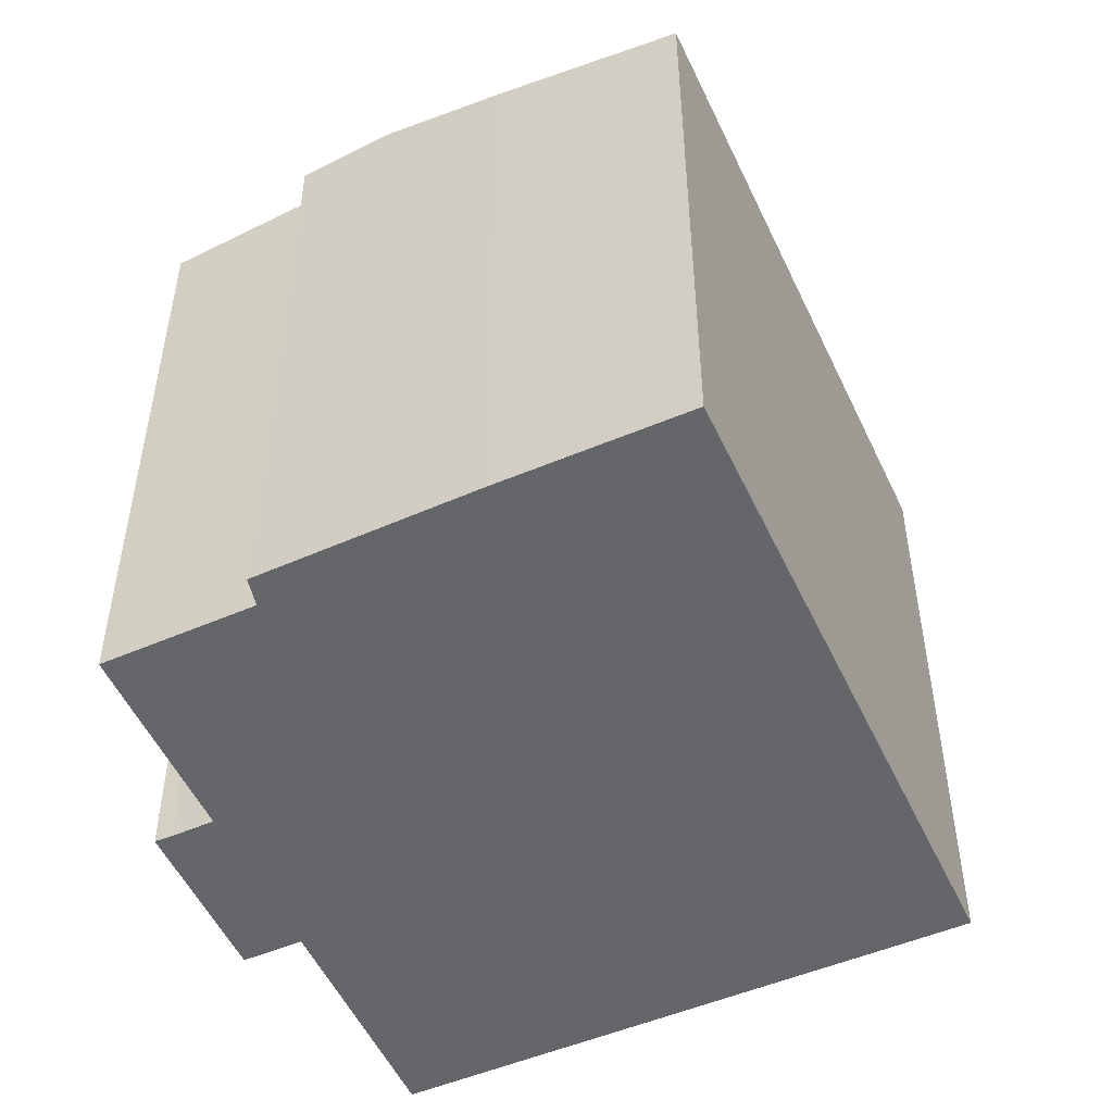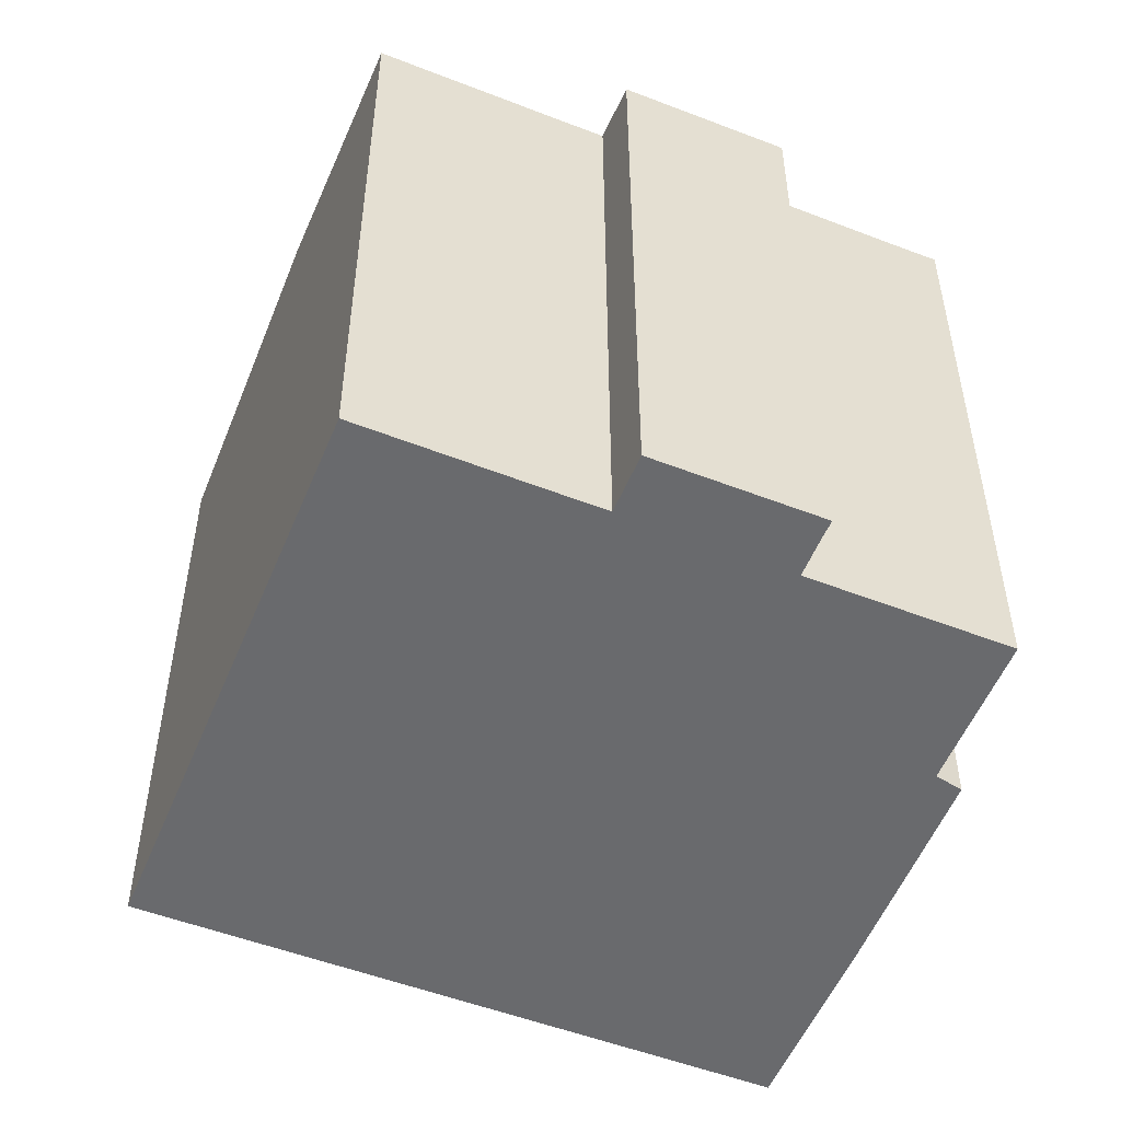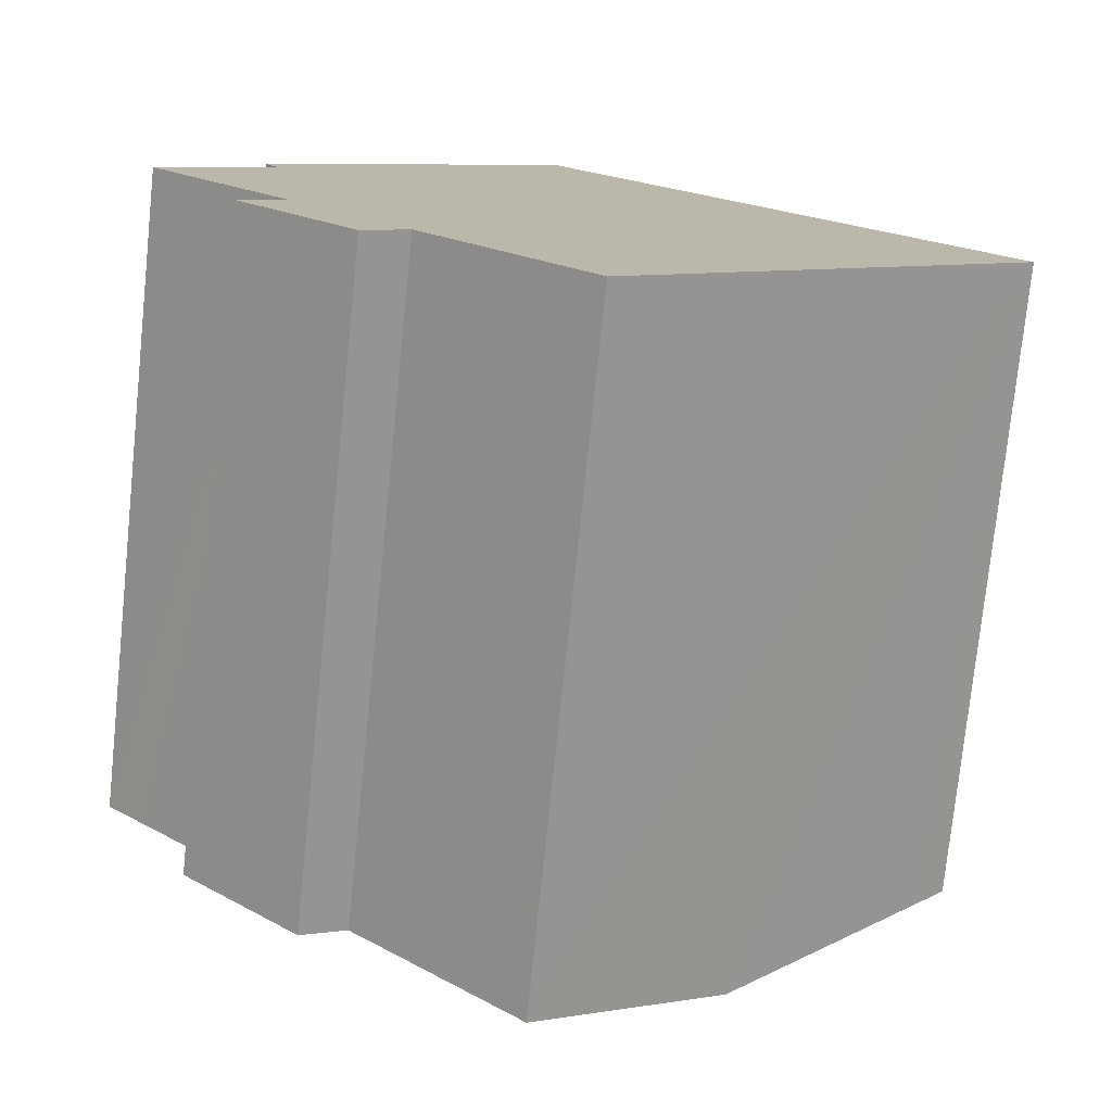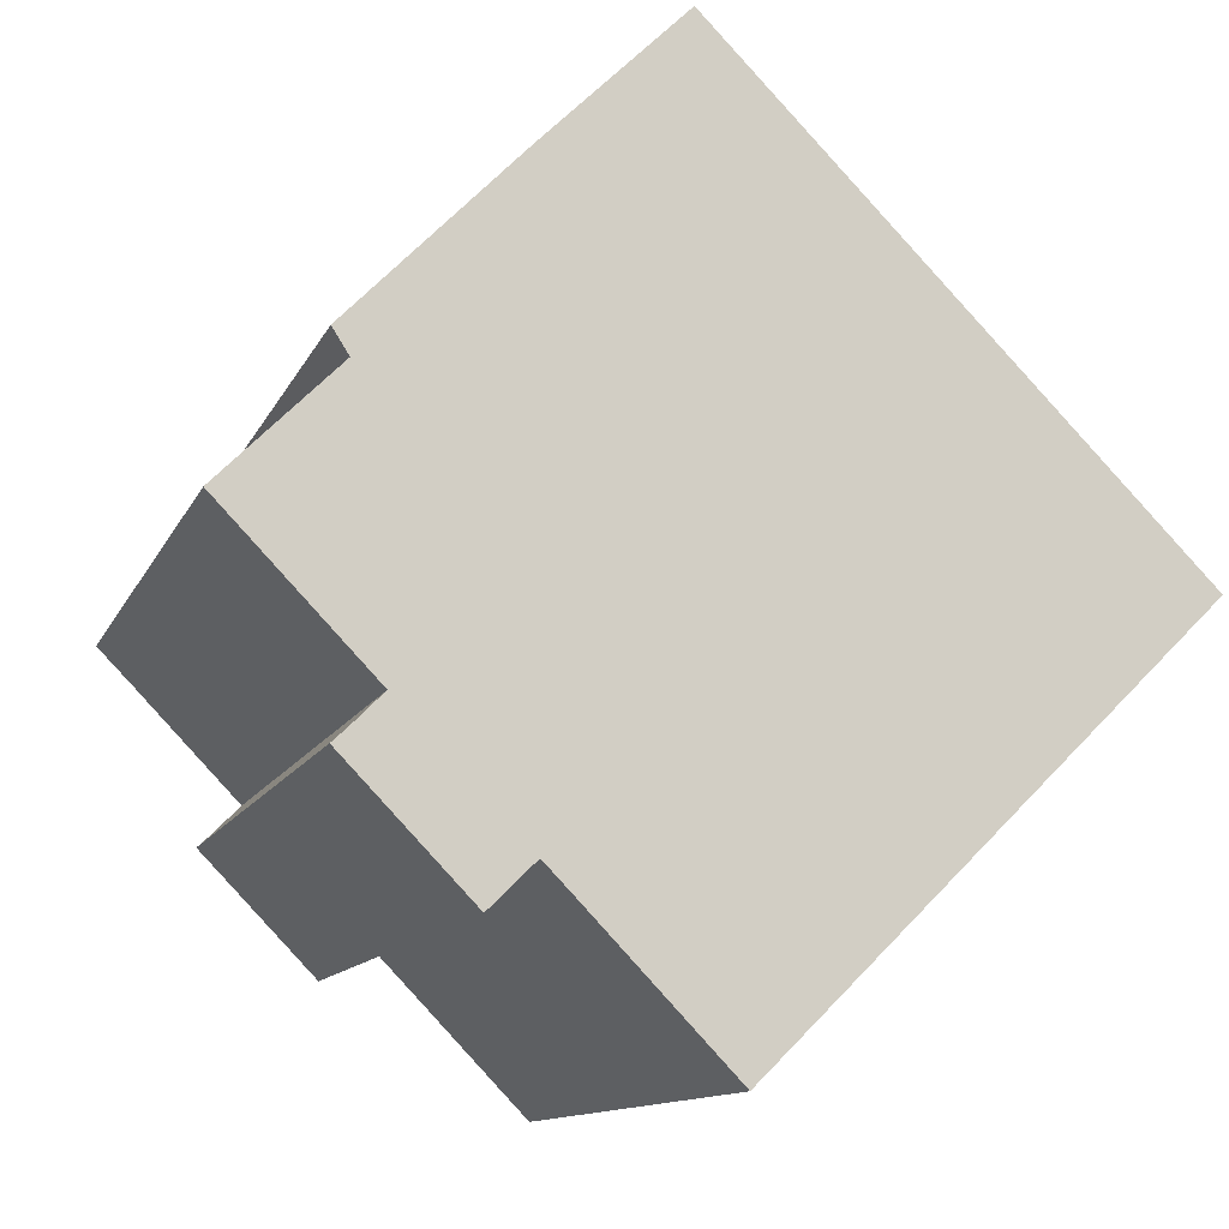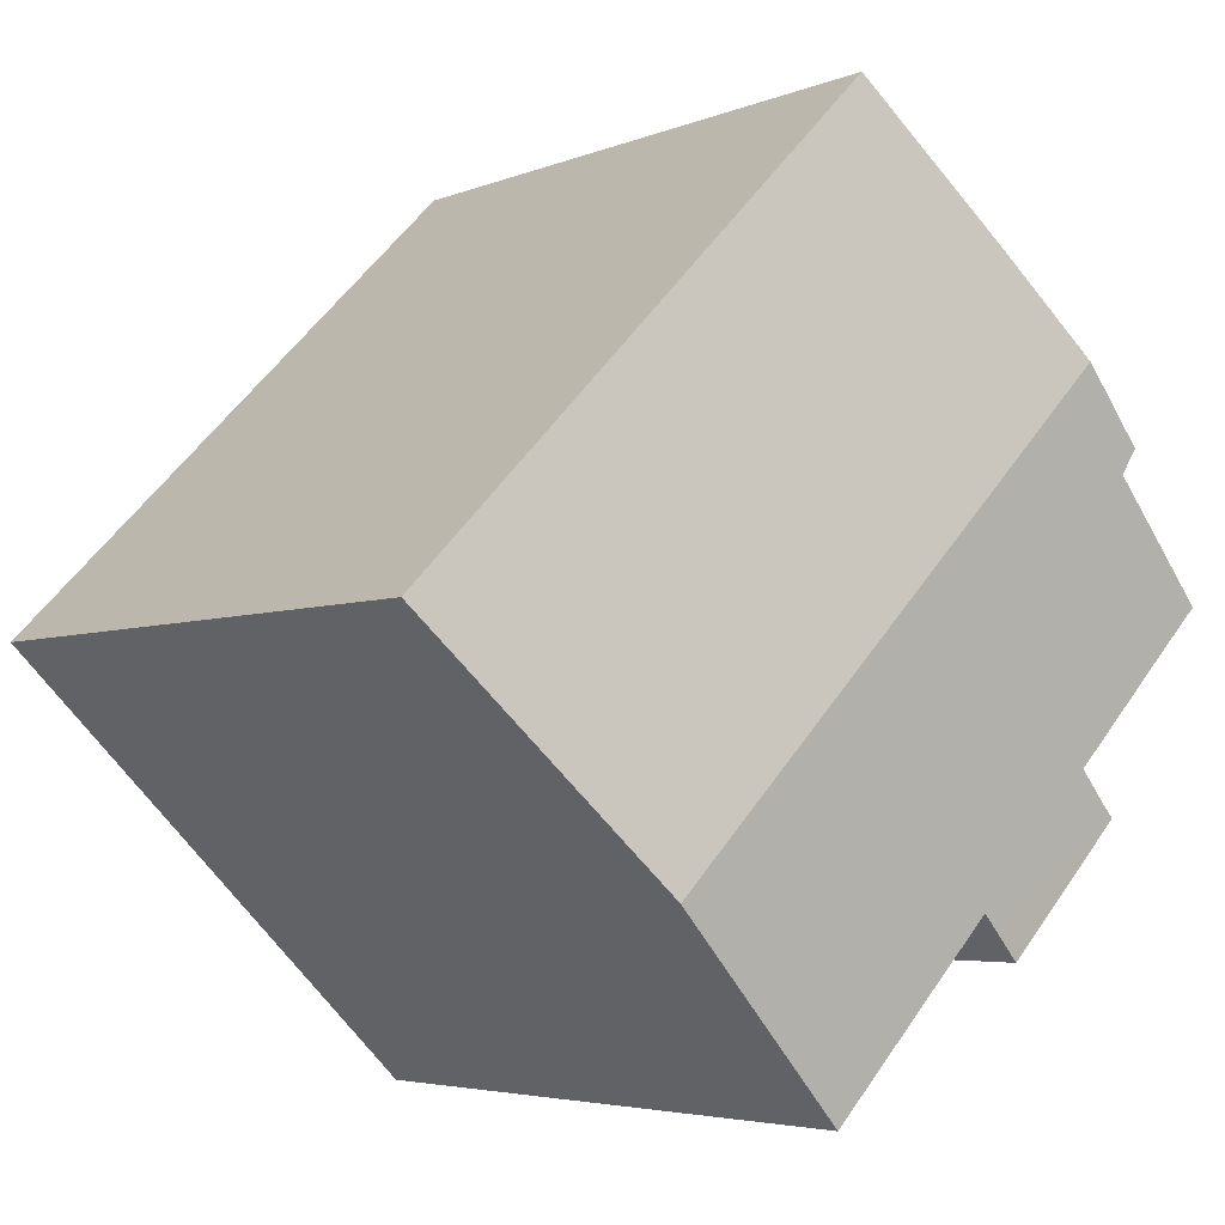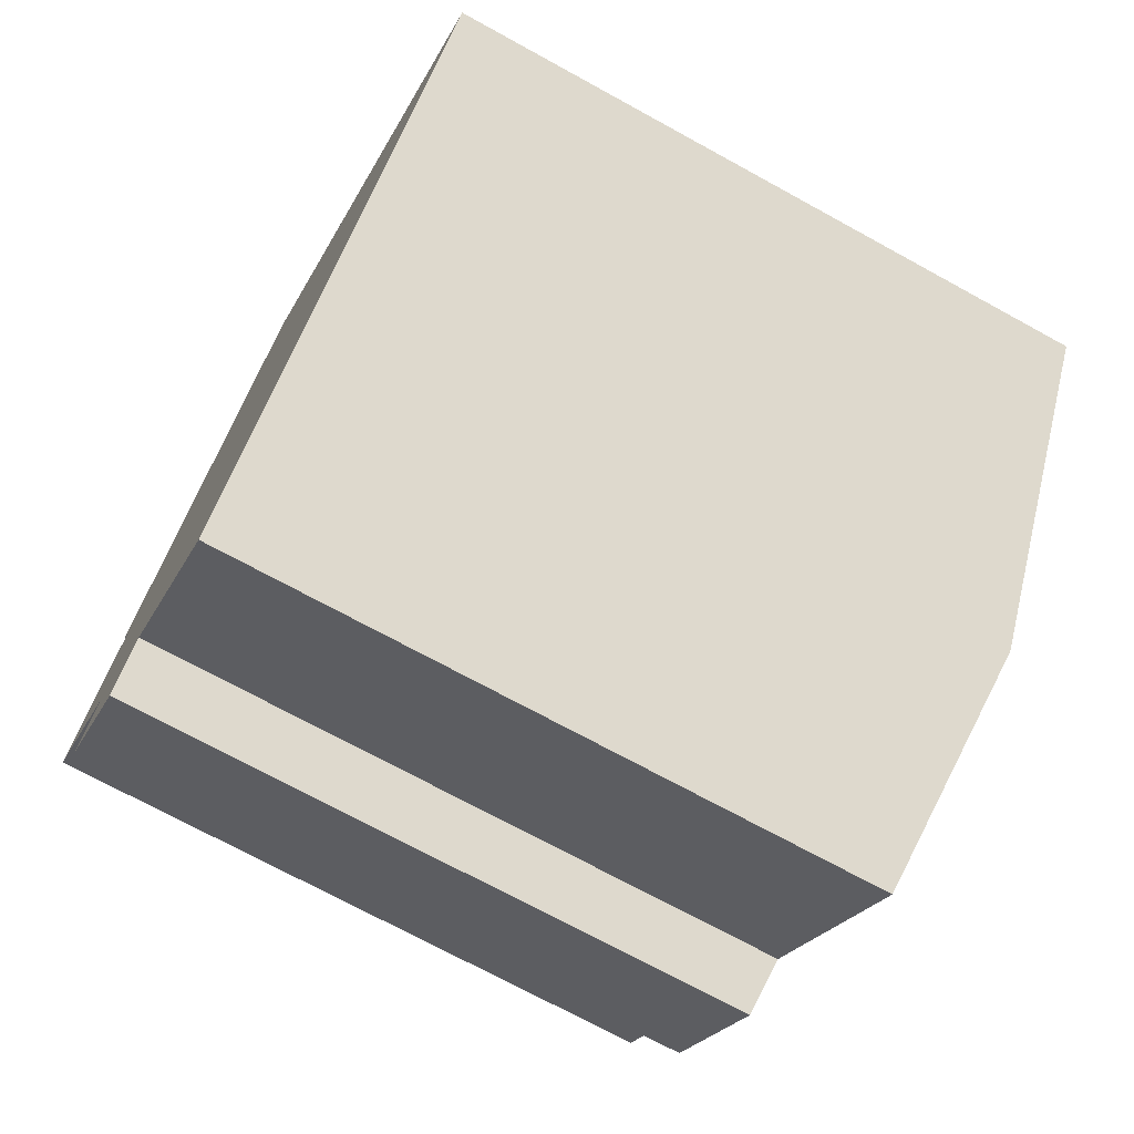
<metadata>
{"format":"obj","ext":"obj","renderer":"f3d","projection":"perspective","resolution":1024,"background":"white","views":[{"elev":-51.7,"azim":-20.0,"up":"+Y"},{"elev":-53.0,"azim":-156.8,"up":"+Y"},{"elev":-76.3,"azim":-5.9,"up":"+Z"},{"elev":-11.7,"azim":-16.6,"up":"+Z"},{"elev":-4.3,"azim":142.7,"up":"+Z"},{"elev":-71.5,"azim":61.2,"up":"+Z"}]}
</metadata>
<code>
v  4.184 17.56 5.261
v  21.29 16.62 -1.344
v  15.92 17.56 -6.642
v  21.84 16.52 -0.809
v  10.06 16.52 11.14
v  6.512 17.14 7.642
v  9.564 16.61 10.65
v  2.575 16.53 -4.908
v  6.369 16.65 -7.395
v  5.667 16.52 -8.086
v  6.788 16.72 -6.982
v  2.929 16.59 -4.578
v  3.696 16.72 -3.804
v  2.68 16.55 -4.81
v  3.269 16.65 -4.234
v  3.323 16.72 -3.418
v  2.626 16.73 -2.698
v  0.996 16.73 -1.014
v  2.839 17.23 2.849
v  0 16.73 1.024e-15
v  2.436 17.25 3.473
v  10.99 16.71 -11.33
v  11.08 16.71 -11.42
v  7.769 16.72 -7.991
v  11.08 6.992e-16 -11.42
v  10.99 6.938e-16 -11.33
v  7.769 4.893e-16 -7.991
v  6.788 4.275e-16 -6.982
v  2.575 3.005e-16 -4.908
v  5.667 4.951e-16 -8.086
v  3.696 2.329e-16 -3.804
v  0 0 0
v  3.323 2.093e-16 -3.418
v  2.626 1.652e-16 -2.698
v  0.996 6.209e-17 -1.014
v  2.436 -2.127e-16 3.473
v  2.839 -1.745e-16 2.849
v  6.369 4.528e-16 -7.395
v  21.84 4.954e-17 -0.809
v  15.92 4.067e-16 -6.642
v  21.29 8.23e-17 -1.344
v  2.929 2.803e-16 -4.578
v  2.68 2.945e-16 -4.81
v  3.269 2.593e-16 -4.234
v  6.512 -4.679e-16 7.642
v  4.184 -3.221e-16 5.261
v  10.06 -6.819e-16 11.14
v  9.564 -6.522e-16 10.65
g defaultobject
f 1 2 3
f 2 1 4
f 4 1 5
f 5 1 6
f 5 6 7
f 8 9 10
f 9 8 11
f 11 8 3
f 3 8 12
f 3 12 13
f 3 13 1
f 12 8 14
f 13 12 15
f 1 13 16
f 1 16 17
f 1 17 18
f 1 18 19
f 19 18 20
f 1 19 21
f 22 3 23
f 3 22 24
f 3 24 11
f 25 22 23
f 22 25 24
f 24 25 11
f 11 25 26
f 11 26 27
f 11 27 28
f 10 29 8
f 29 10 30
f 31 16 13
f 16 31 17
f 17 31 18
f 18 31 20
f 20 31 32
f 32 31 33
f 32 33 34
f 32 34 35
f 19 36 21
f 36 19 37
f 28 9 11
f 9 28 10
f 10 28 30
f 30 28 38
f 39 2 4
f 2 39 3
f 3 39 23
f 23 39 25
f 25 39 40
f 40 39 41
f 14 42 12
f 42 14 8
f 42 8 29
f 42 29 43
f 15 31 13
f 31 15 12
f 31 12 42
f 31 42 44
f 20 37 19
f 37 20 32
f 36 1 21
f 1 36 6
f 6 36 45
f 45 36 46
f 45 7 6
f 7 45 5
f 5 45 47
f 47 45 48
f 47 4 5
f 4 47 39
f 48 39 47
f 39 48 45
f 39 45 46
f 39 46 36
f 39 36 37
f 39 37 32
f 39 32 35
f 39 35 41
f 41 35 40
f 40 35 34
f 40 34 33
f 40 33 31
f 40 31 44
f 40 44 42
f 40 42 43
f 40 43 29
f 40 29 28
f 28 29 30
f 28 30 38
f 40 26 25
f 26 40 27
f 27 40 28

</code>
